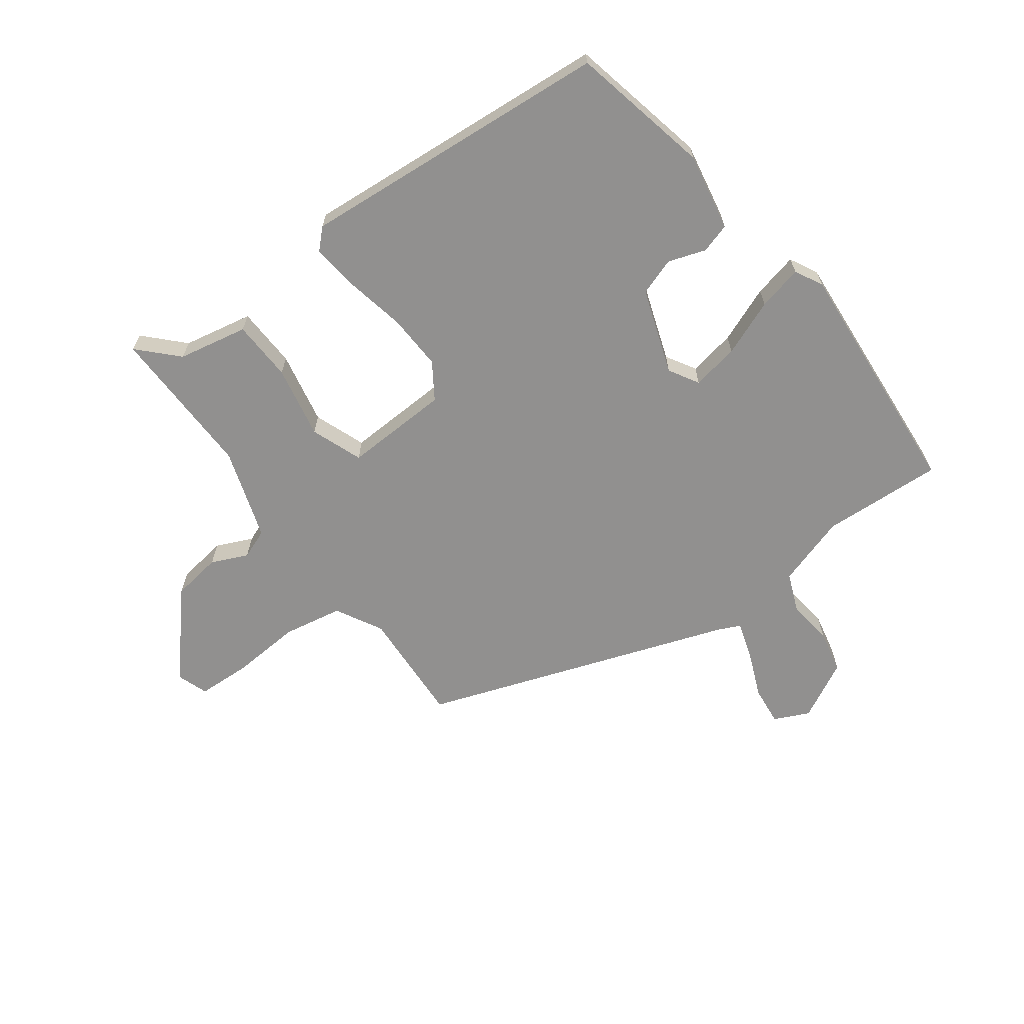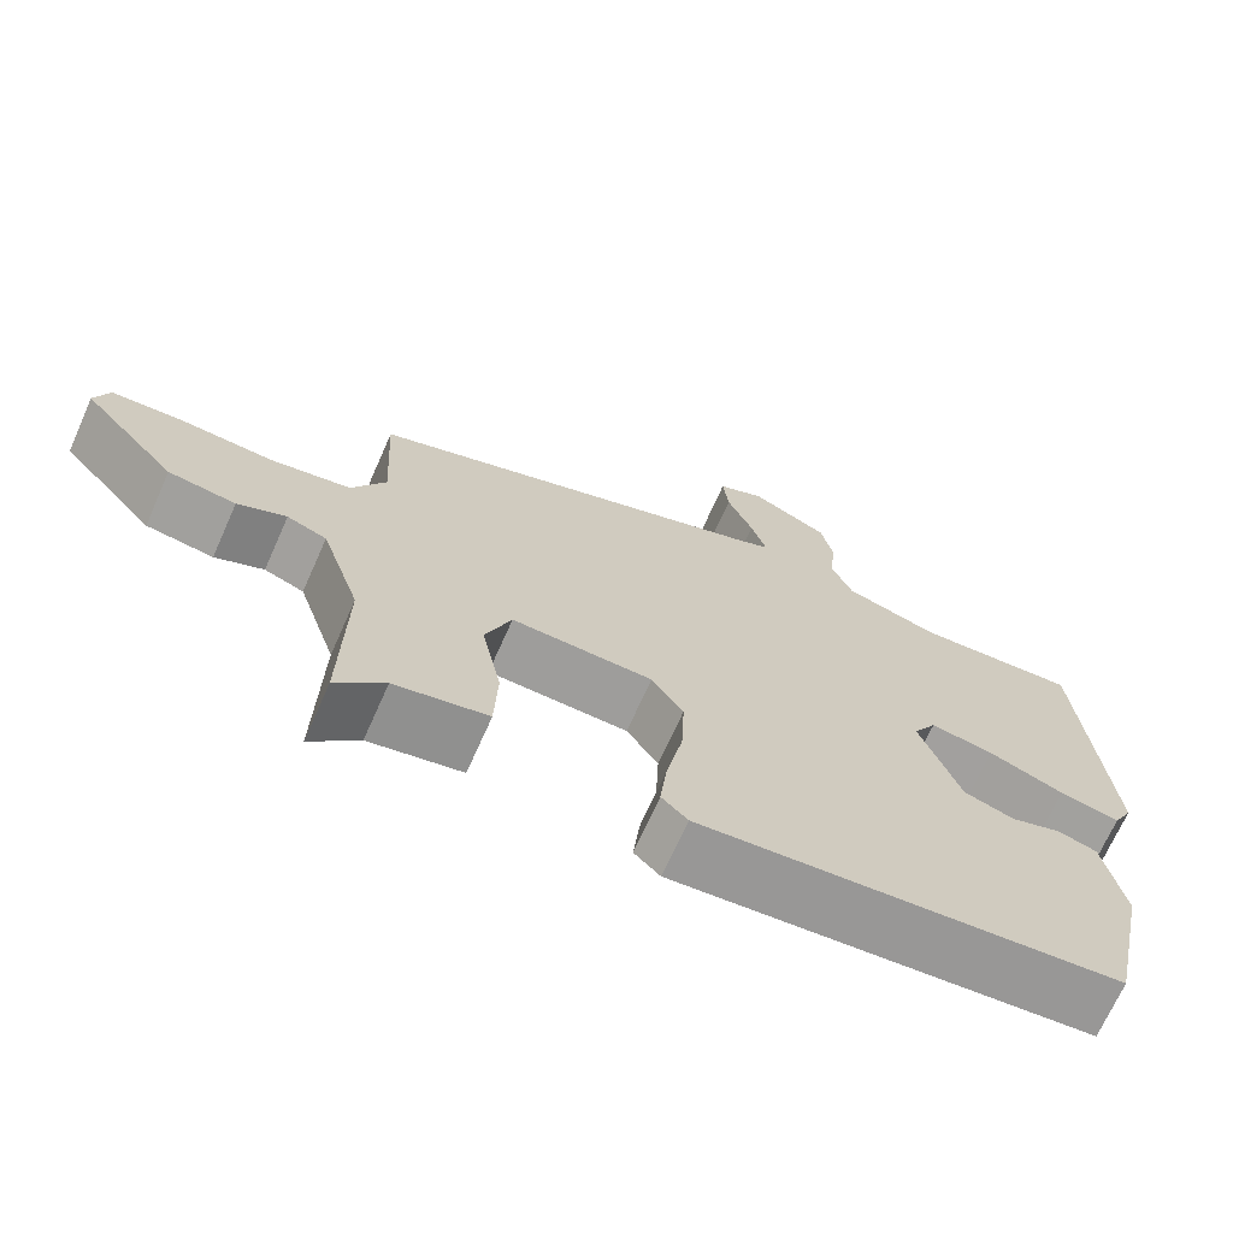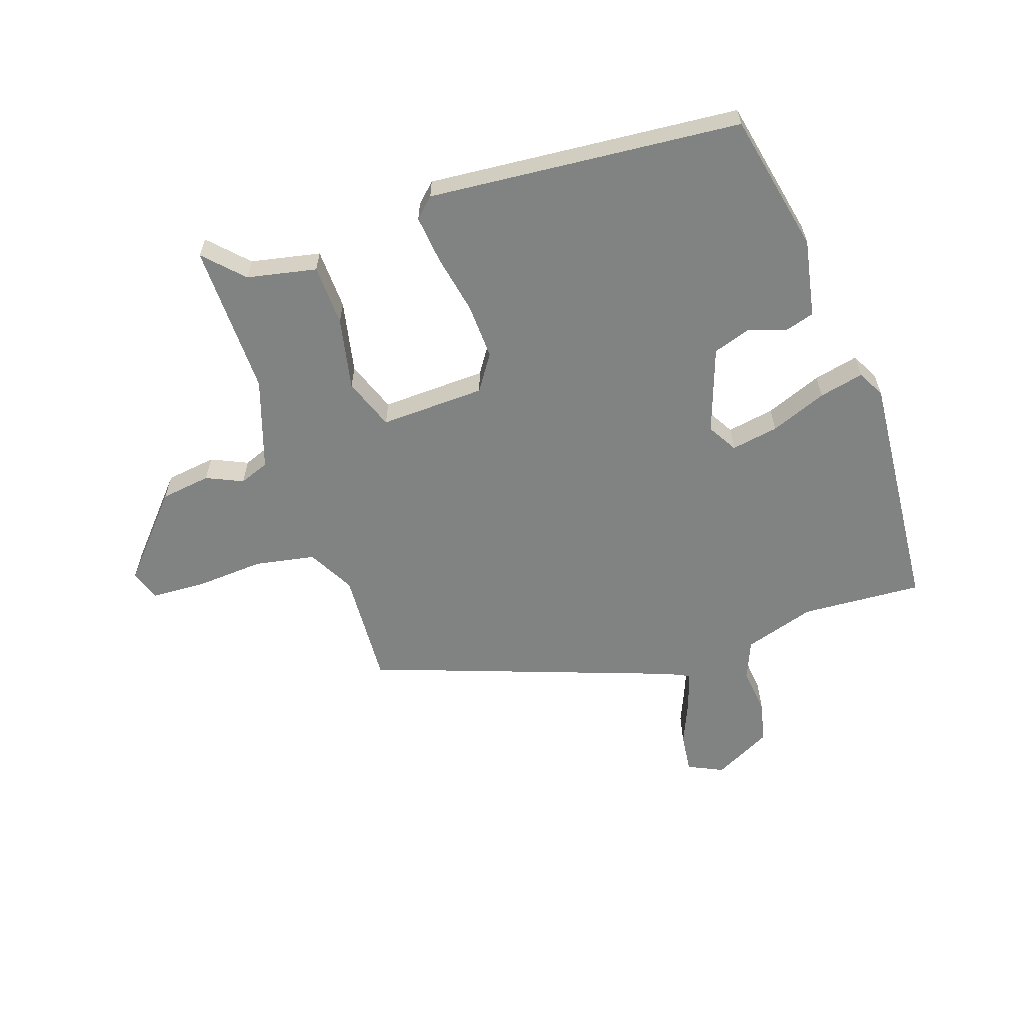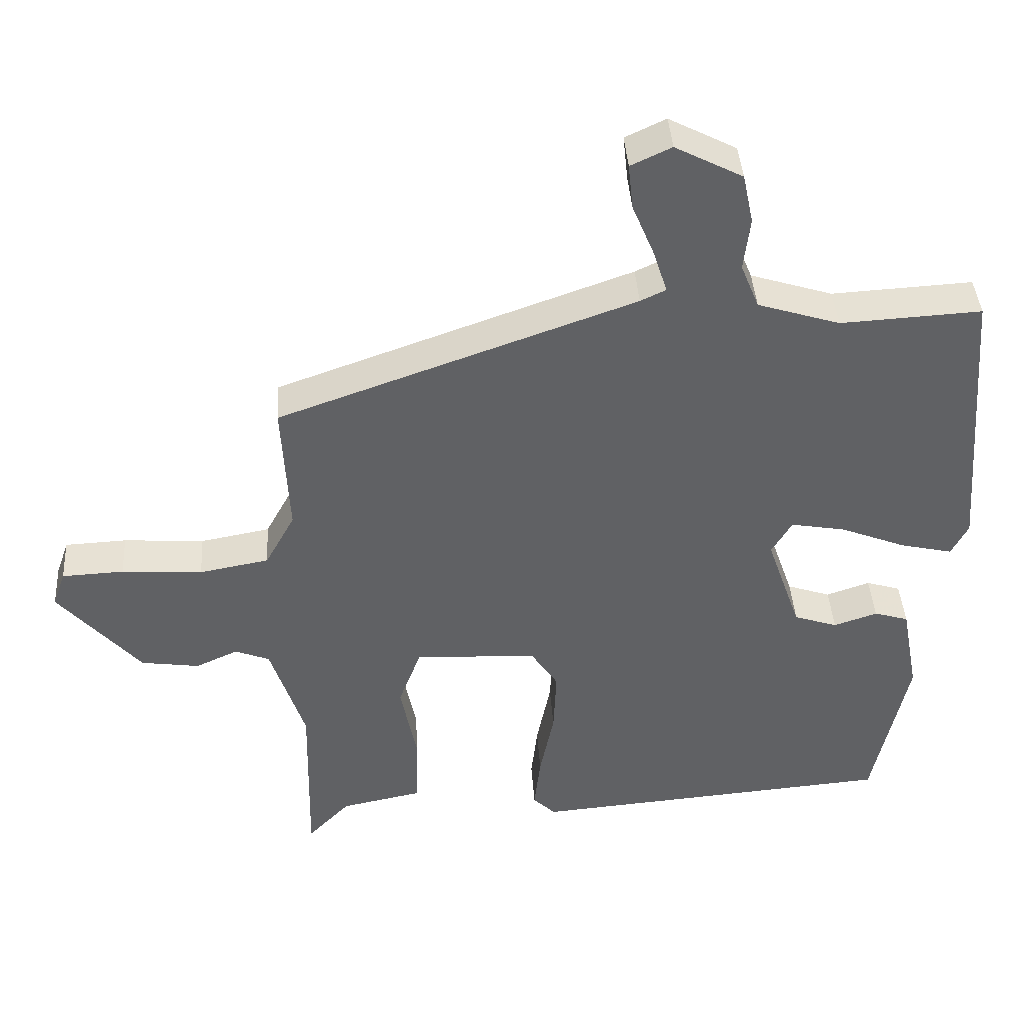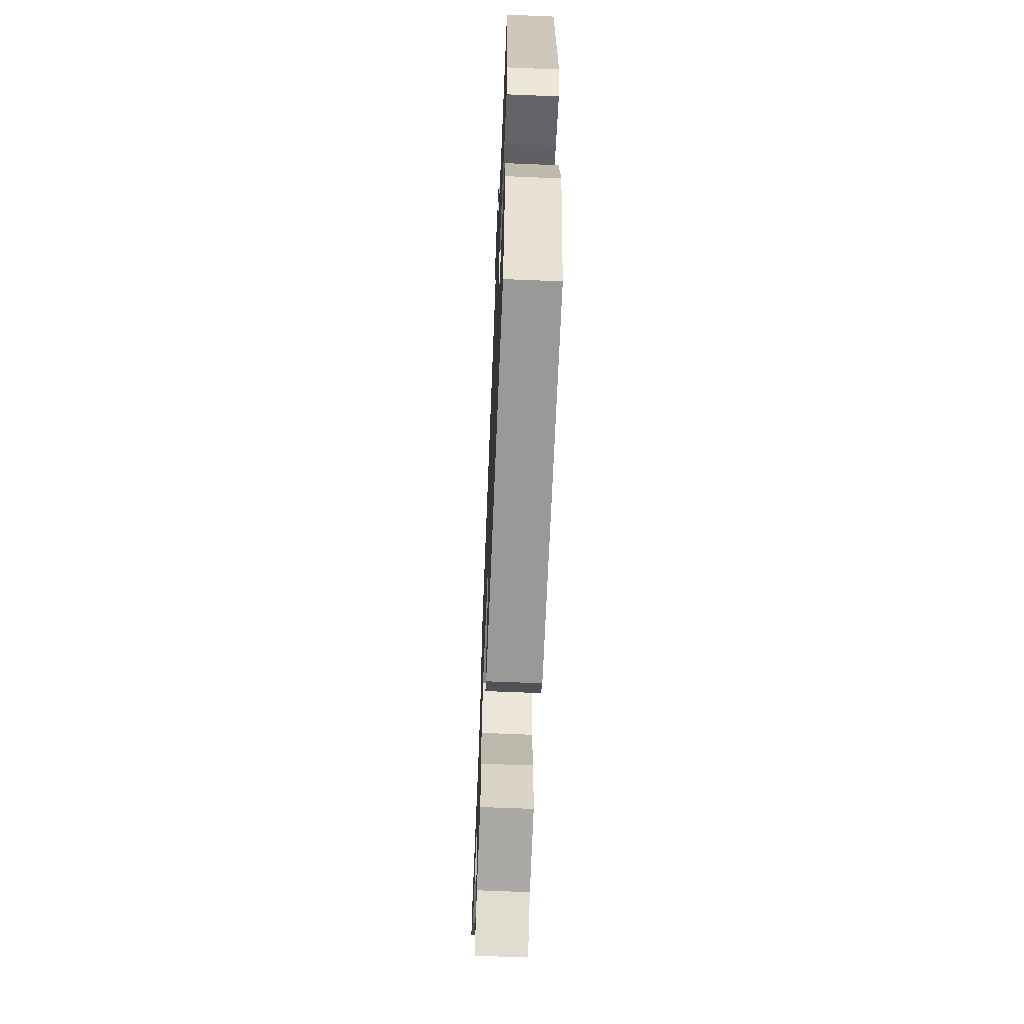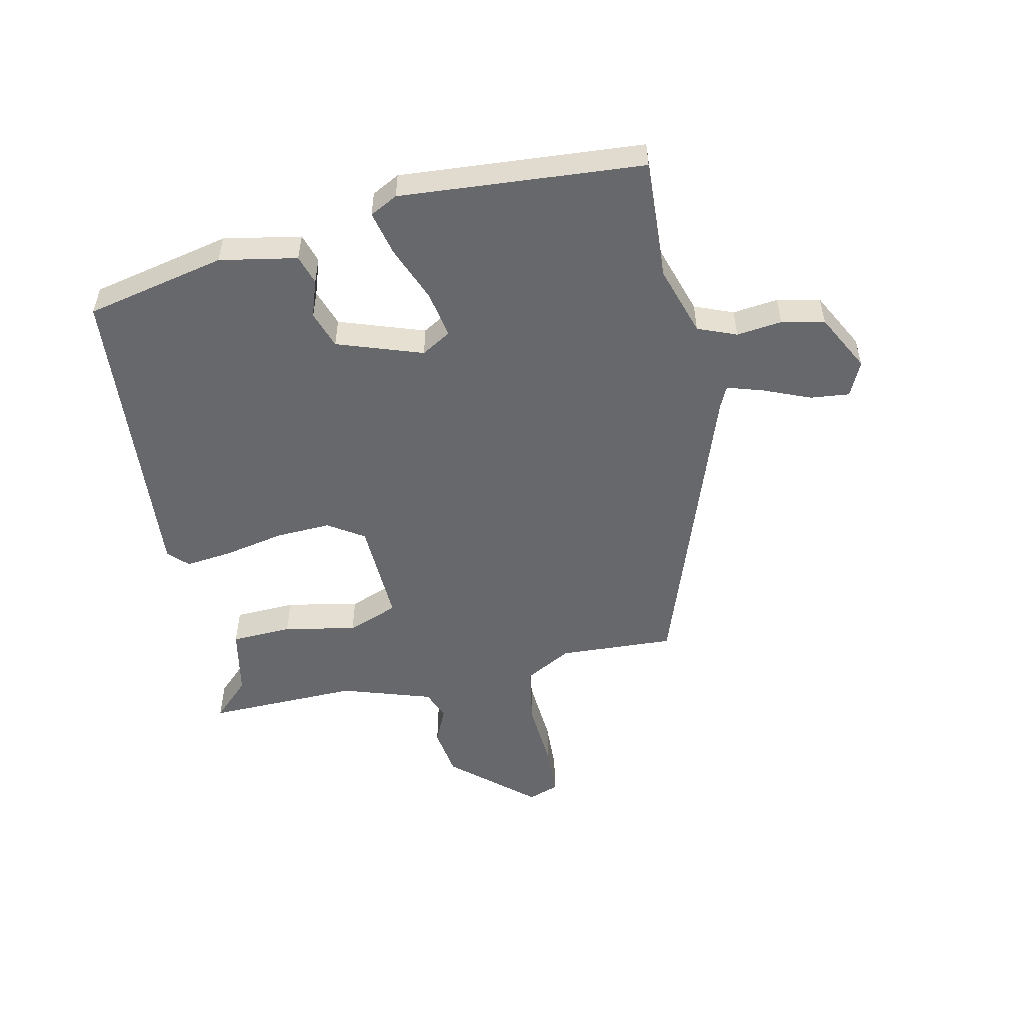
<metadata>
{"format":"obj","ext":"obj","renderer":"f3d","projection":"perspective","resolution":1024,"background":"white","views":[{"elev":-65.7,"azim":-143.5,"up":"+Y"},{"elev":-69.8,"azim":156.0,"up":"+Z"},{"elev":-60.6,"azim":-161.6,"up":"+Y"},{"elev":40.8,"azim":176.3,"up":"+Z"},{"elev":-64.2,"azim":-92.4,"up":"+Z"},{"elev":-52.4,"azim":-77.7,"up":"+Y"}]}
</metadata>
<code>
v 0.483 0.07 -0.542
v 0.423 0.07 -0.48
v 0.308 0.07 -0.457
v 0.304 0.07 -0.356
v 0.328 0.07 -0.236
v 0.296 0.07 -0.151
v 0.122 0.07 -0.158
v 0.083 0.07 -0.217
v 0.087 0.07 -0.309
v 0.107 0.07 -0.408
v 0.116 0.07 -0.487
v 0.084 0.07 -0.518
v -0.433 0.07 -0.476
v -0.483 0.07 -0.244
v -0.459 0.07 -0.116
v -0.41 0.07 -0.101
v -0.348 0.07 -0.122
v -0.286 0.07 -0.101
v -0.237 0.07 0.04
v -0.266 0.07 0.089
v -0.344 0.07 0.075
v -0.437 0.07 0.038
v -0.511 0.07 0.021
v -0.535 0.07 0.067
v -0.504 0.07 0.47
v -0.304 0.07 0.459
v -0.187 0.07 0.496
v -0.161 0.07 0.56
v -0.17 0.07 0.635
v -0.155 0.07 0.706
v -0.059 0.07 0.756
v -0.001 0.07 0.729
v -0.008 0.07 0.664
v -0.04 0.07 0.587
v -0.059 0.07 0.527
v -0.023 0.07 0.51
v 0.484 0.07 0.331
v 0.474 0.07 0.14
v 0.516 0.07 0.063
v 0.615 0.07 0.045
v 0.73 0.07 0.053
v 0.818 0.07 0.049
v 0.836 0.07 -0.002
v 0.719 0.07 -0.136
v 0.636 0.07 -0.148
v 0.576 0.07 -0.121
v 0.527 0.07 -0.14
v 0.478 0.07 -0.29
v 0.483 0 -0.542
v 0.423 0 -0.48
v 0.308 0 -0.457
v 0.304 0 -0.356
v 0.328 0 -0.236
v 0.296 0 -0.151
v 0.122 0 -0.158
v 0.083 0 -0.217
v 0.087 0 -0.309
v 0.107 0 -0.408
v 0.116 0 -0.487
v 0.084 0 -0.518
v -0.433 0 -0.476
v -0.483 0 -0.244
v -0.459 0 -0.116
v -0.41 0 -0.101
v -0.348 0 -0.122
v -0.286 0 -0.101
v -0.237 0 0.04
v -0.266 0 0.089
v -0.344 0 0.075
v -0.437 0 0.038
v -0.511 0 0.021
v -0.535 0 0.067
v -0.504 0 0.47
v -0.304 0 0.459
v -0.187 0 0.496
v -0.161 0 0.56
v -0.17 0 0.635
v -0.155 0 0.706
v -0.059 0 0.756
v -0.001 0 0.729
v -0.008 0 0.664
v -0.04 0 0.587
v -0.059 0 0.527
v -0.023 0 0.51
v 0.484 0 0.331
v 0.474 0 0.14
v 0.516 0 0.063
v 0.615 0 0.045
v 0.73 0 0.053
v 0.818 0 0.049
v 0.836 0 -0.002
v 0.719 0 -0.136
v 0.636 0 -0.148
v 0.576 0 -0.121
v 0.527 0 -0.14
v 0.478 0 -0.29
f 43 44 45 46
f 43 46 47
f 40 41 42 43
f 39 40 43 47
f 38 39 47 48
f 36 37 38
f 35 36 38 48
f 31 32 33 34
f 31 34 35
f 28 29 30 31
f 27 28 31 35
f 26 27 35 48
f 21 22 23 24
f 20 21 24 25
f 14 15 16 17
f 14 17 18
f 13 14 18
f 12 13 18
f 9 10 11 12
f 8 9 12 18
f 7 8 18 19
f 2 3 4 5
f 2 5 6
f 1 2 6
f 48 1 6
f 26 48 6
f 20 25 26 6
f 6 7 19 20
f 94 93 92 91
f 95 94 91
f 91 90 89 88
f 95 91 88 87
f 96 95 87 86
f 86 85 84
f 96 86 84 83
f 82 81 80 79
f 83 82 79
f 79 78 77 76
f 83 79 76 75
f 96 83 75 74
f 72 71 70 69
f 73 72 69 68
f 65 64 63 62
f 66 65 62
f 66 62 61
f 66 61 60
f 60 59 58 57
f 66 60 57 56
f 67 66 56 55
f 53 52 51 50
f 54 53 50
f 54 50 49
f 54 49 96
f 54 96 74
f 54 74 73 68
f 68 67 55 54
f 1 49 50 2
f 2 50 51 3
f 3 51 52 4
f 4 52 53 5
f 5 53 54 6
f 6 54 55 7
f 7 55 56 8
f 8 56 57 9
f 9 57 58 10
f 10 58 59 11
f 11 59 60 12
f 12 60 61 13
f 13 61 62 14
f 14 62 63 15
f 15 63 64 16
f 16 64 65 17
f 17 65 66 18
f 18 66 67 19
f 19 67 68 20
f 20 68 69 21
f 21 69 70 22
f 22 70 71 23
f 23 71 72 24
f 24 72 73 25
f 25 73 74 26
f 26 74 75 27
f 27 75 76 28
f 28 76 77 29
f 29 77 78 30
f 30 78 79 31
f 31 79 80 32
f 32 80 81 33
f 33 81 82 34
f 34 82 83 35
f 35 83 84 36
f 36 84 85 37
f 37 85 86 38
f 38 86 87 39
f 39 87 88 40
f 40 88 89 41
f 41 89 90 42
f 42 90 91 43
f 43 91 92 44
f 44 92 93 45
f 45 93 94 46
f 46 94 95 47
f 47 95 96 48
f 48 96 49 1

</code>
